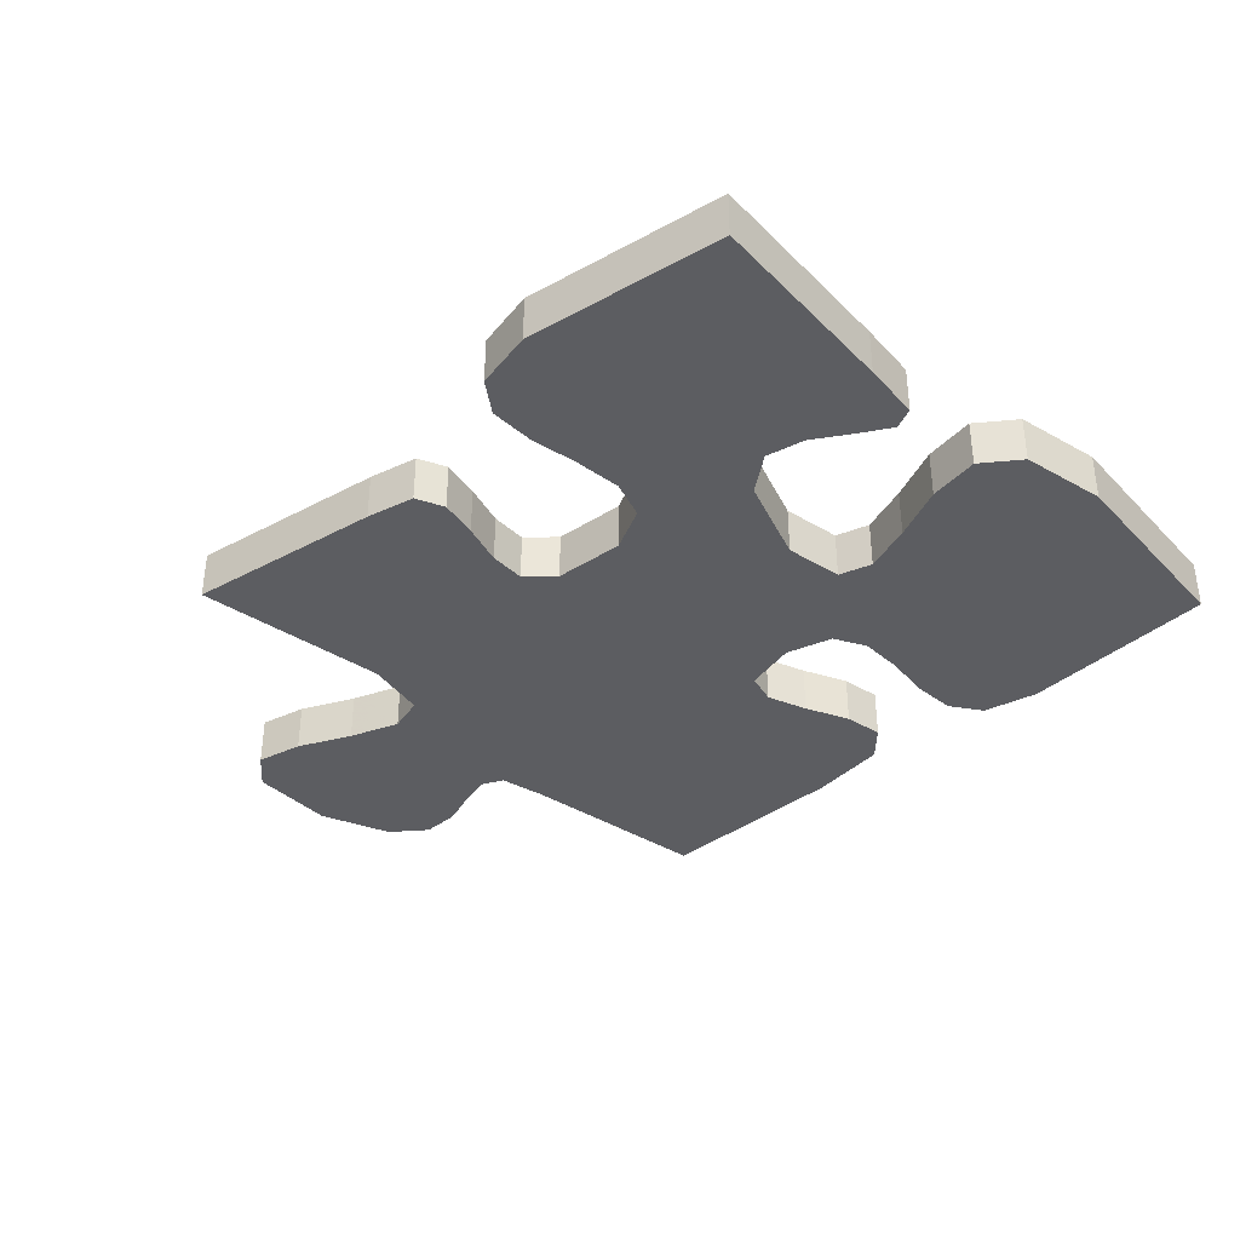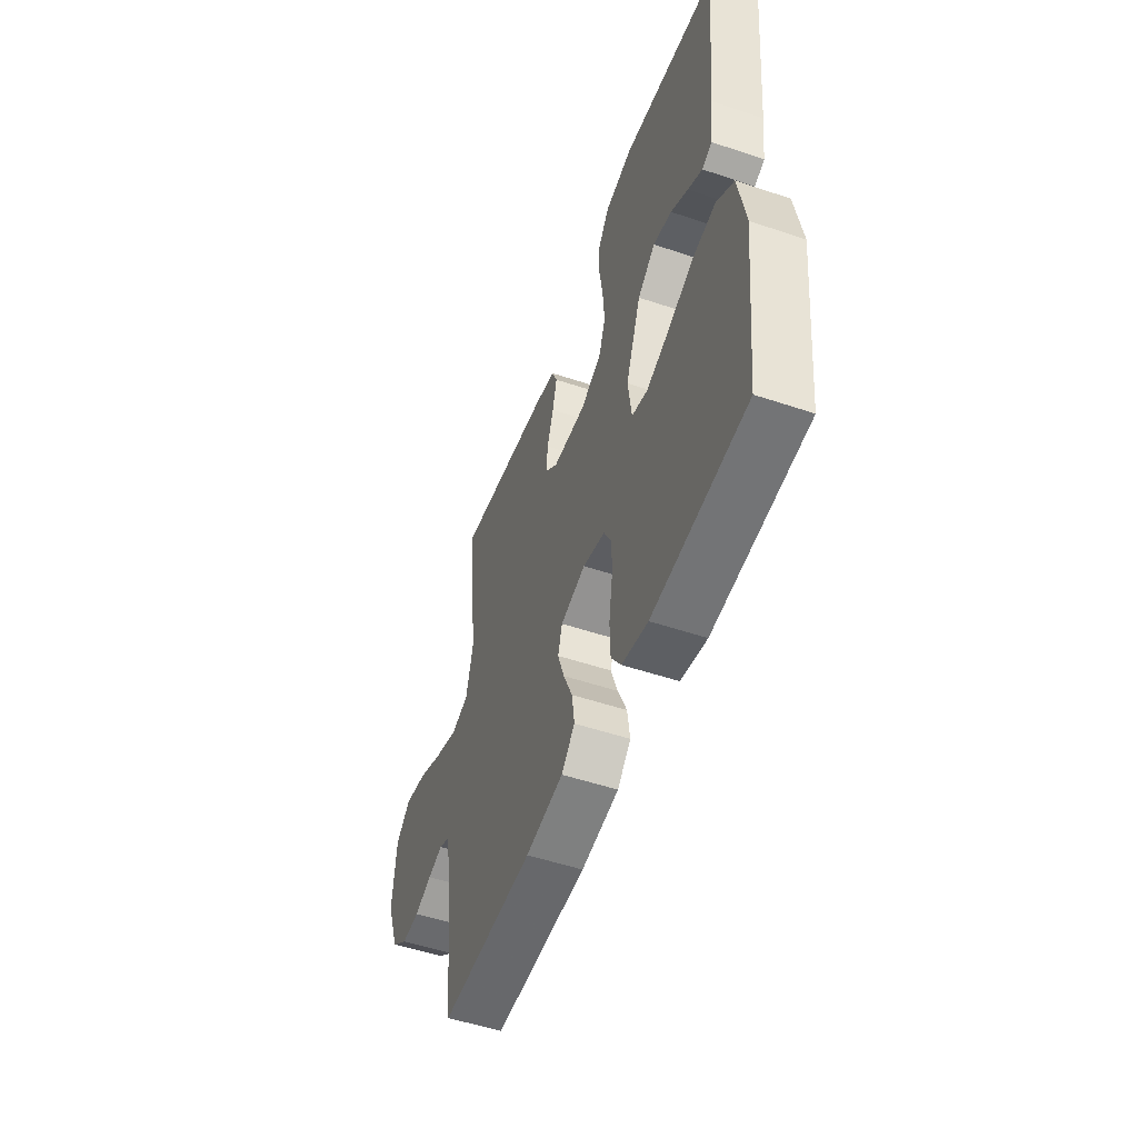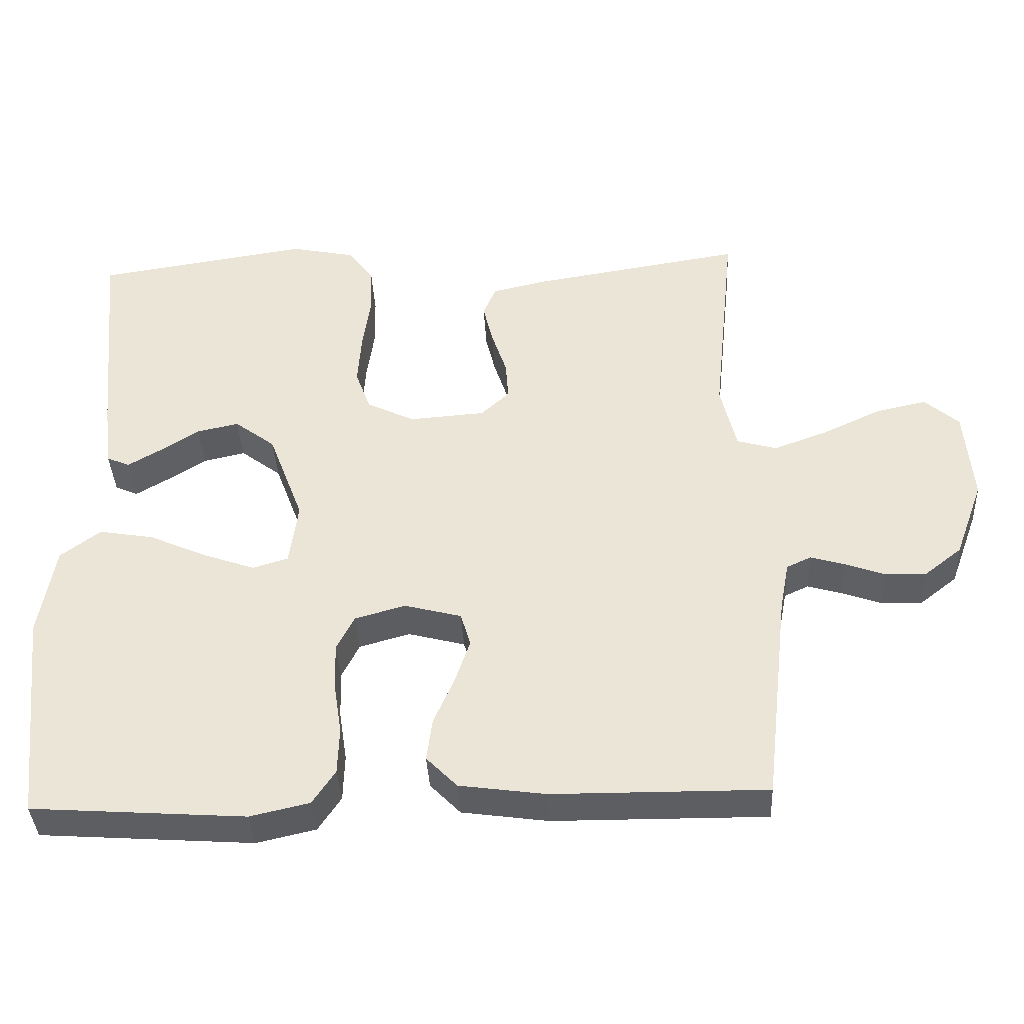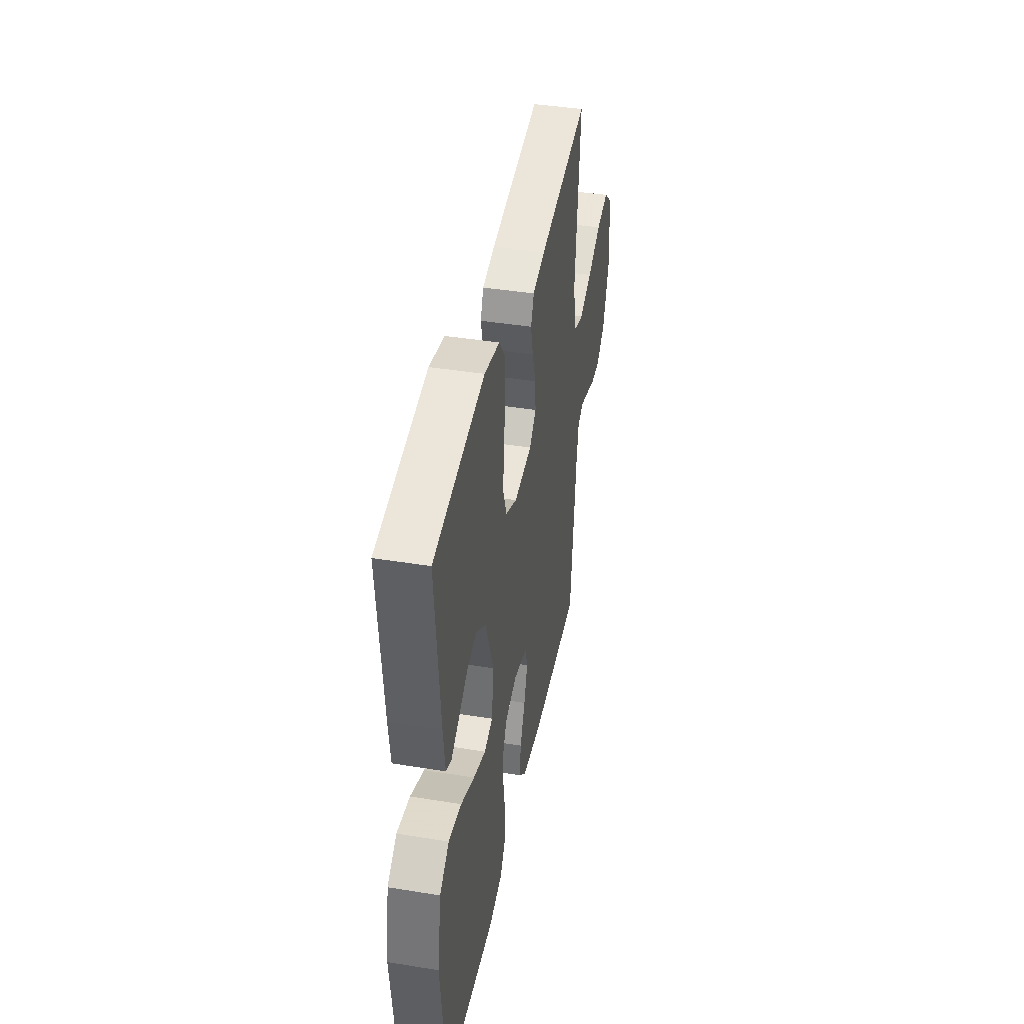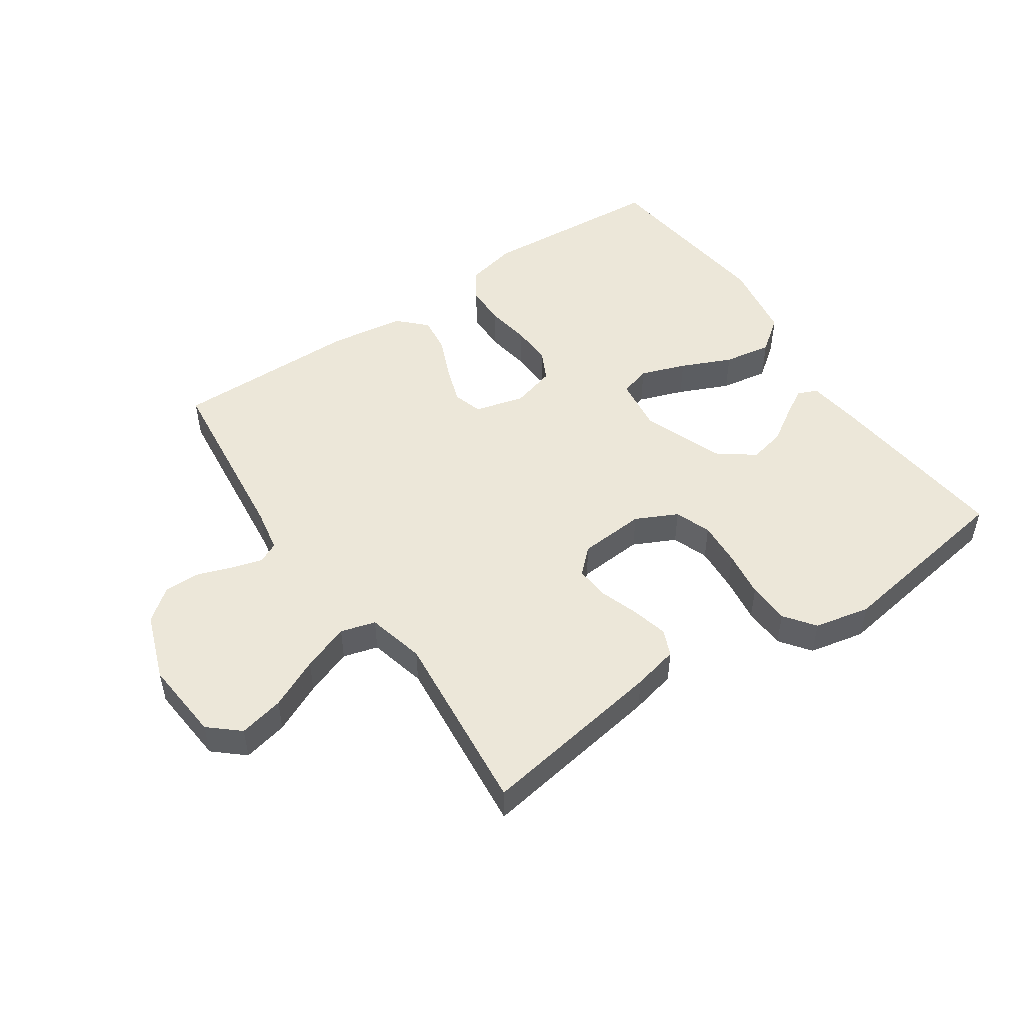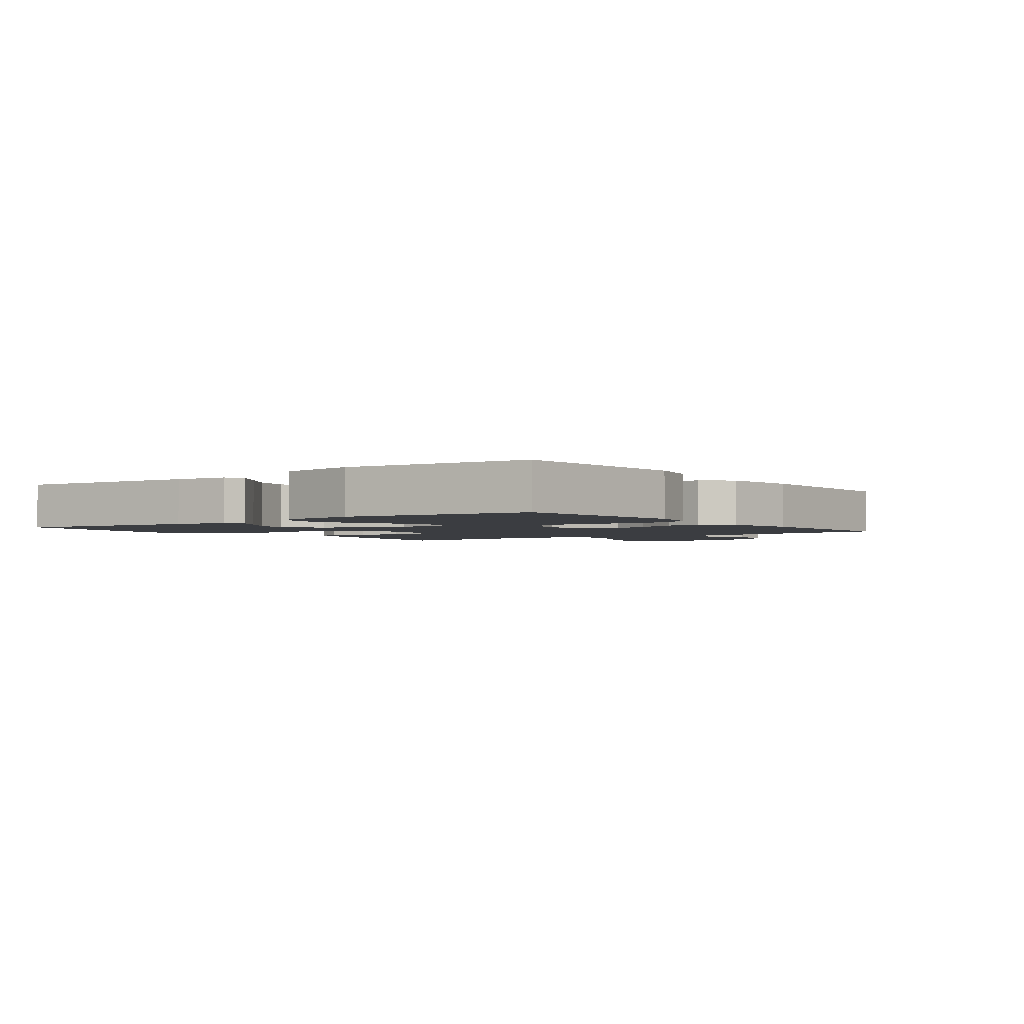
<metadata>
{"format":"obj","ext":"obj","renderer":"f3d","projection":"perspective","resolution":1024,"background":"white","views":[{"elev":-36.5,"azim":44.1,"up":"+Y"},{"elev":-52.2,"azim":70.1,"up":"+Z"},{"elev":-38.4,"azim":-177.2,"up":"+Z"},{"elev":41.4,"azim":101.1,"up":"+Z"},{"elev":49.6,"azim":-34.4,"up":"+Y"},{"elev":-2.4,"azim":126.4,"up":"+Y"}]}
</metadata>
<code>
v -0.5 0.07 0.5
v -0.2 0.07 0.452
v -0.126 0.07 0.435
v -0.108 0.07 0.392
v -0.122 0.07 0.334
v -0.143 0.07 0.271
v -0.147 0.07 0.216
v -0.107 0.07 0.179
v 0 0.07 0.171
v 0.067 0.07 0.204
v 0.088 0.07 0.262
v 0.083 0.07 0.334
v 0.072 0.07 0.41
v 0.074 0.07 0.478
v 0.11 0.07 0.527
v 0.2 0.07 0.546
v 0.5 0.07 0.5
v 0.471 0.07 0.2
v 0.46 0.07 0.112
v 0.428 0.07 0.098
v 0.382 0.07 0.125
v 0.327 0.07 0.16
v 0.268 0.07 0.173
v 0.211 0.07 0.13
v 0.162 0.07 0
v 0.174 0.07 -0.089
v 0.224 0.07 -0.104
v 0.297 0.07 -0.078
v 0.378 0.07 -0.042
v 0.455 0.07 -0.029
v 0.511 0.07 -0.071
v 0.533 0.07 -0.2
v 0.5 0.07 -0.5
v 0.2 0.07 -0.521
v 0.117 0.07 -0.502
v 0.085 0.07 -0.454
v 0.083 0.07 -0.388
v 0.094 0.07 -0.316
v 0.096 0.07 -0.249
v 0.071 0.07 -0.2
v 0 0.07 -0.18
v -0.08 0.07 -0.201
v -0.094 0.07 -0.248
v -0.073 0.07 -0.31
v -0.044 0.07 -0.377
v -0.036 0.07 -0.437
v -0.079 0.07 -0.481
v -0.2 0.07 -0.498
v -0.5 0.07 -0.5
v -0.534 0.07 -0.2
v -0.547 0.07 -0.131
v -0.581 0.07 -0.115
v -0.629 0.07 -0.129
v -0.685 0.07 -0.149
v -0.743 0.07 -0.15
v -0.795 0.07 -0.109
v -0.835 0.07 0
v -0.824 0.07 0.131
v -0.776 0.07 0.173
v -0.704 0.07 0.157
v -0.623 0.07 0.119
v -0.547 0.07 0.091
v -0.491 0.07 0.107
v -0.469 0.07 0.2
v -0.5 0 0.5
v -0.2 0 0.452
v -0.126 0 0.435
v -0.108 0 0.392
v -0.122 0 0.334
v -0.143 0 0.271
v -0.147 0 0.216
v -0.107 0 0.179
v 0 0 0.171
v 0.067 0 0.204
v 0.088 0 0.262
v 0.083 0 0.334
v 0.072 0 0.41
v 0.074 0 0.478
v 0.11 0 0.527
v 0.2 0 0.546
v 0.5 0 0.5
v 0.471 0 0.2
v 0.46 0 0.112
v 0.428 0 0.098
v 0.382 0 0.125
v 0.327 0 0.16
v 0.268 0 0.173
v 0.211 0 0.13
v 0.162 0 0
v 0.174 0 -0.089
v 0.224 0 -0.104
v 0.297 0 -0.078
v 0.378 0 -0.042
v 0.455 0 -0.029
v 0.511 0 -0.071
v 0.533 0 -0.2
v 0.5 0 -0.5
v 0.2 0 -0.521
v 0.117 0 -0.502
v 0.085 0 -0.454
v 0.083 0 -0.388
v 0.094 0 -0.316
v 0.096 0 -0.249
v 0.071 0 -0.2
v 0 0 -0.18
v -0.08 0 -0.201
v -0.094 0 -0.248
v -0.073 0 -0.31
v -0.044 0 -0.377
v -0.036 0 -0.437
v -0.079 0 -0.481
v -0.2 0 -0.498
v -0.5 0 -0.5
v -0.534 0 -0.2
v -0.547 0 -0.131
v -0.581 0 -0.115
v -0.629 0 -0.129
v -0.685 0 -0.149
v -0.743 0 -0.15
v -0.795 0 -0.109
v -0.835 0 0
v -0.824 0 0.131
v -0.776 0 0.173
v -0.704 0 0.157
v -0.623 0 0.119
v -0.547 0 0.091
v -0.491 0 0.107
v -0.469 0 0.2
f 58 59 60 61
f 58 61 62
f 57 58 62
f 56 57 62 63
f 53 54 55 56
f 52 53 56 63
f 47 48 49 50
f 47 50 51
f 44 45 46 47
f 43 44 47 51
f 42 43 51 52
f 35 36 37 38
f 35 38 39
f 34 35 39
f 33 34 39
f 32 33 39 40
f 28 29 30 31
f 27 28 31 32
f 26 27 32 40
f 19 20 21 22
f 17 18 19 22
f 17 22 23
f 16 17 23 24
f 12 13 14 15
f 11 12 15 16
f 10 11 16 24
f 3 4 5 6
f 1 2 3 6
f 64 1 6 7
f 63 64 7 8
f 41 42 52 63
f 41 63 8 9
f 25 26 40 41
f 24 25 41
f 9 10 24 41
f 125 124 123 122
f 126 125 122
f 126 122 121
f 127 126 121 120
f 120 119 118 117
f 127 120 117 116
f 114 113 112 111
f 115 114 111
f 111 110 109 108
f 115 111 108 107
f 116 115 107 106
f 102 101 100 99
f 103 102 99
f 103 99 98
f 103 98 97
f 104 103 97 96
f 95 94 93 92
f 96 95 92 91
f 104 96 91 90
f 86 85 84 83
f 86 83 82 81
f 87 86 81
f 88 87 81 80
f 79 78 77 76
f 80 79 76 75
f 88 80 75 74
f 70 69 68 67
f 70 67 66 65
f 71 70 65 128
f 72 71 128 127
f 127 116 106 105
f 73 72 127 105
f 105 104 90 89
f 105 89 88
f 105 88 74 73
f 1 65 66 2
f 2 66 67 3
f 3 67 68 4
f 4 68 69 5
f 5 69 70 6
f 6 70 71 7
f 7 71 72 8
f 8 72 73 9
f 9 73 74 10
f 10 74 75 11
f 11 75 76 12
f 12 76 77 13
f 13 77 78 14
f 14 78 79 15
f 15 79 80 16
f 16 80 81 17
f 17 81 82 18
f 18 82 83 19
f 19 83 84 20
f 20 84 85 21
f 21 85 86 22
f 22 86 87 23
f 23 87 88 24
f 24 88 89 25
f 25 89 90 26
f 26 90 91 27
f 27 91 92 28
f 28 92 93 29
f 29 93 94 30
f 30 94 95 31
f 31 95 96 32
f 32 96 97 33
f 33 97 98 34
f 34 98 99 35
f 35 99 100 36
f 36 100 101 37
f 37 101 102 38
f 38 102 103 39
f 39 103 104 40
f 40 104 105 41
f 41 105 106 42
f 42 106 107 43
f 43 107 108 44
f 44 108 109 45
f 45 109 110 46
f 46 110 111 47
f 47 111 112 48
f 48 112 113 49
f 49 113 114 50
f 50 114 115 51
f 51 115 116 52
f 52 116 117 53
f 53 117 118 54
f 54 118 119 55
f 55 119 120 56
f 56 120 121 57
f 57 121 122 58
f 58 122 123 59
f 59 123 124 60
f 60 124 125 61
f 61 125 126 62
f 62 126 127 63
f 63 127 128 64
f 64 128 65 1

</code>
